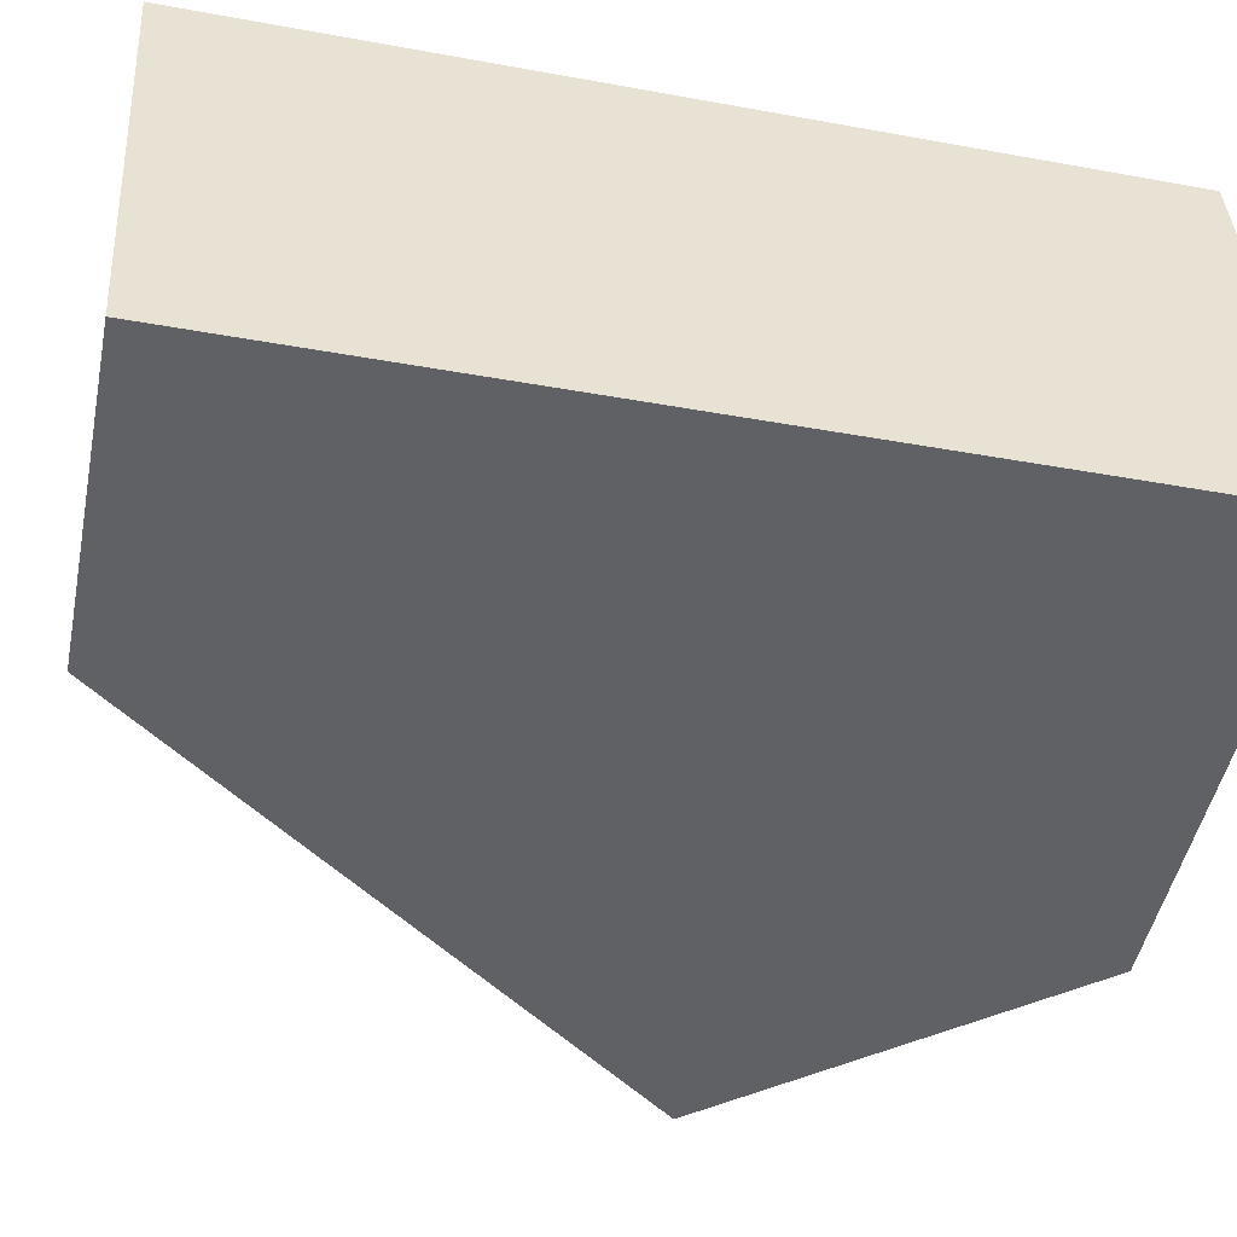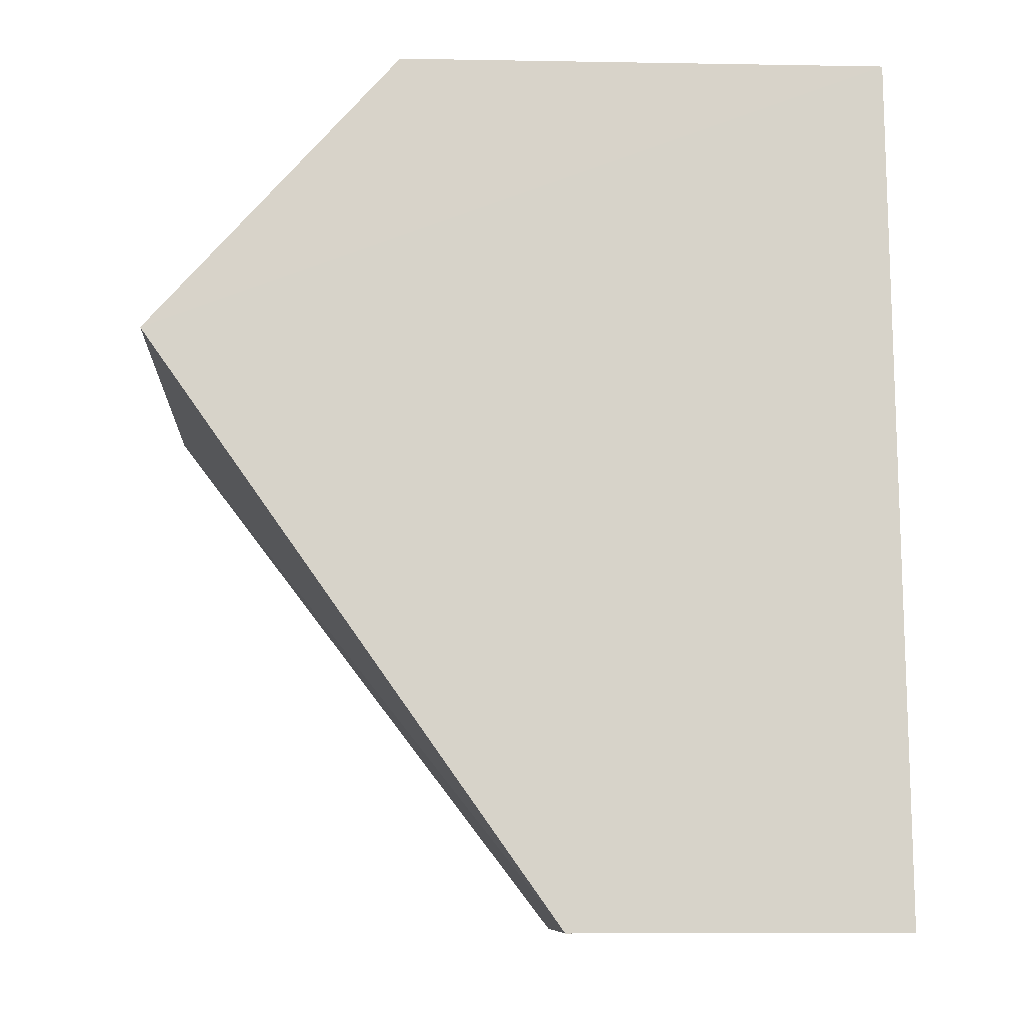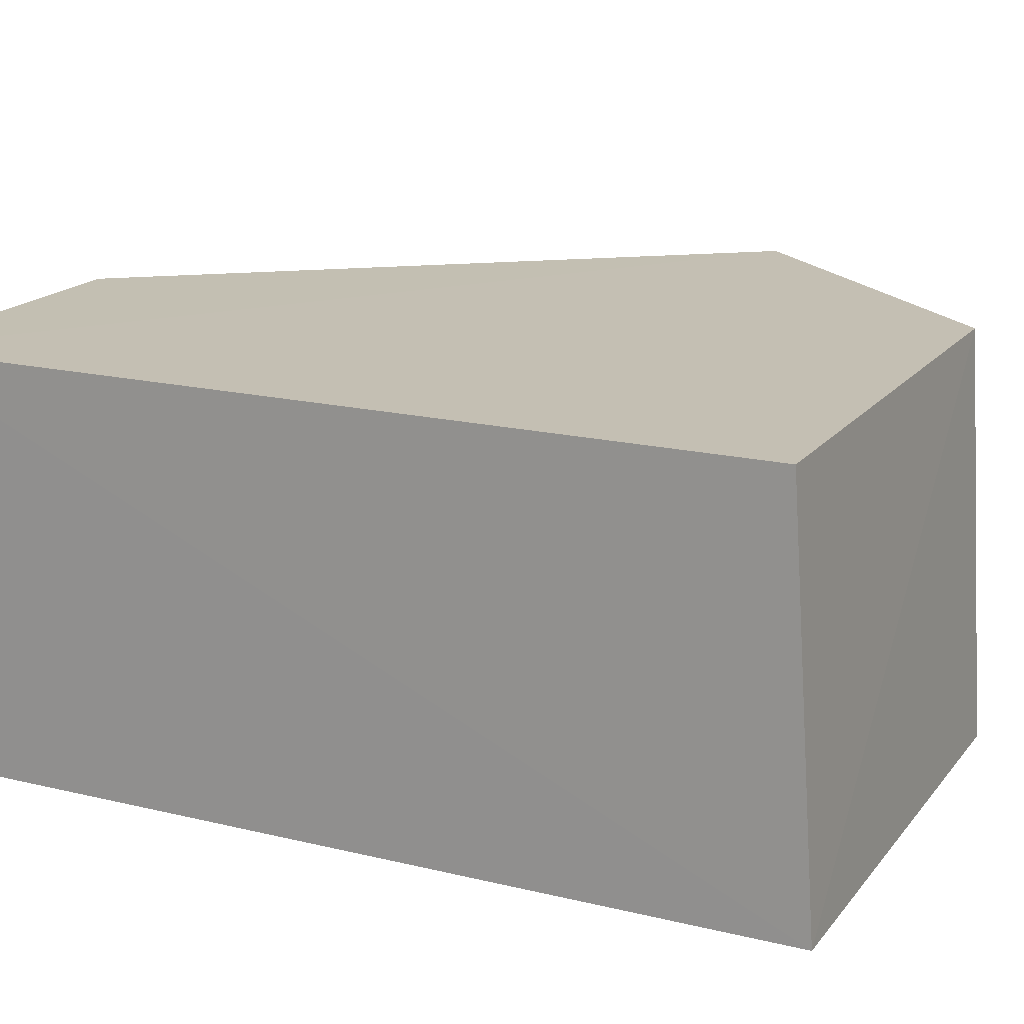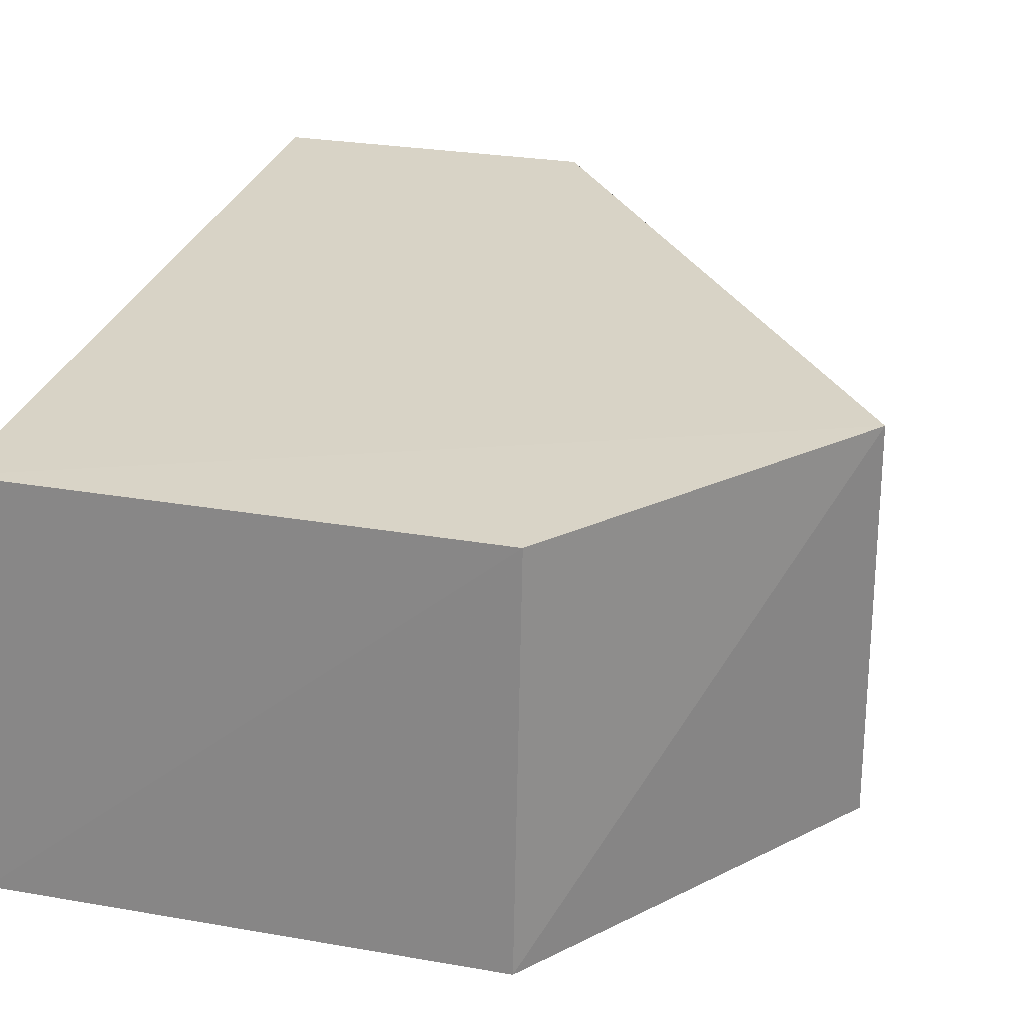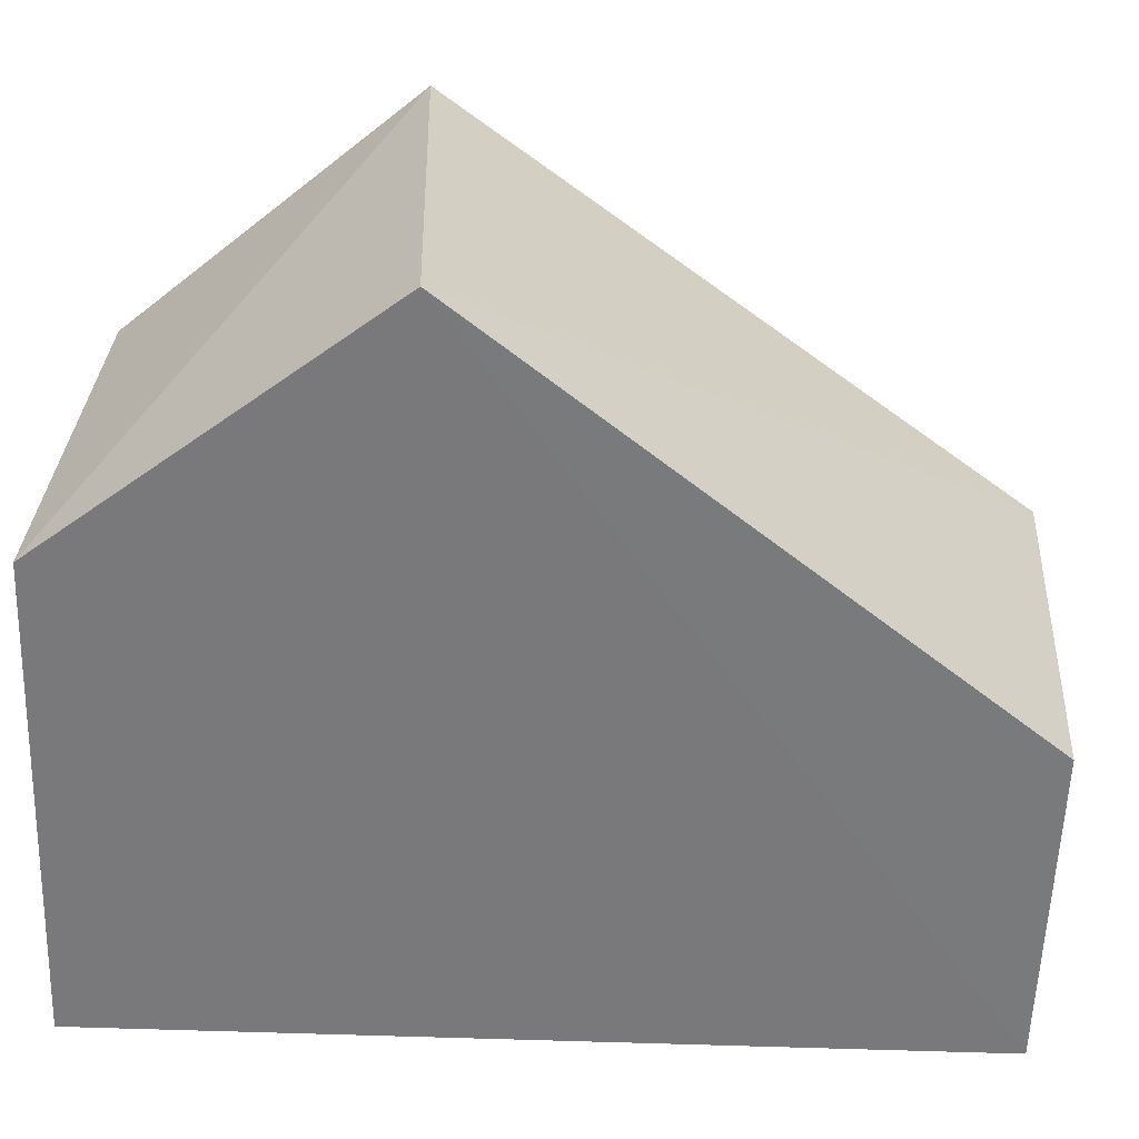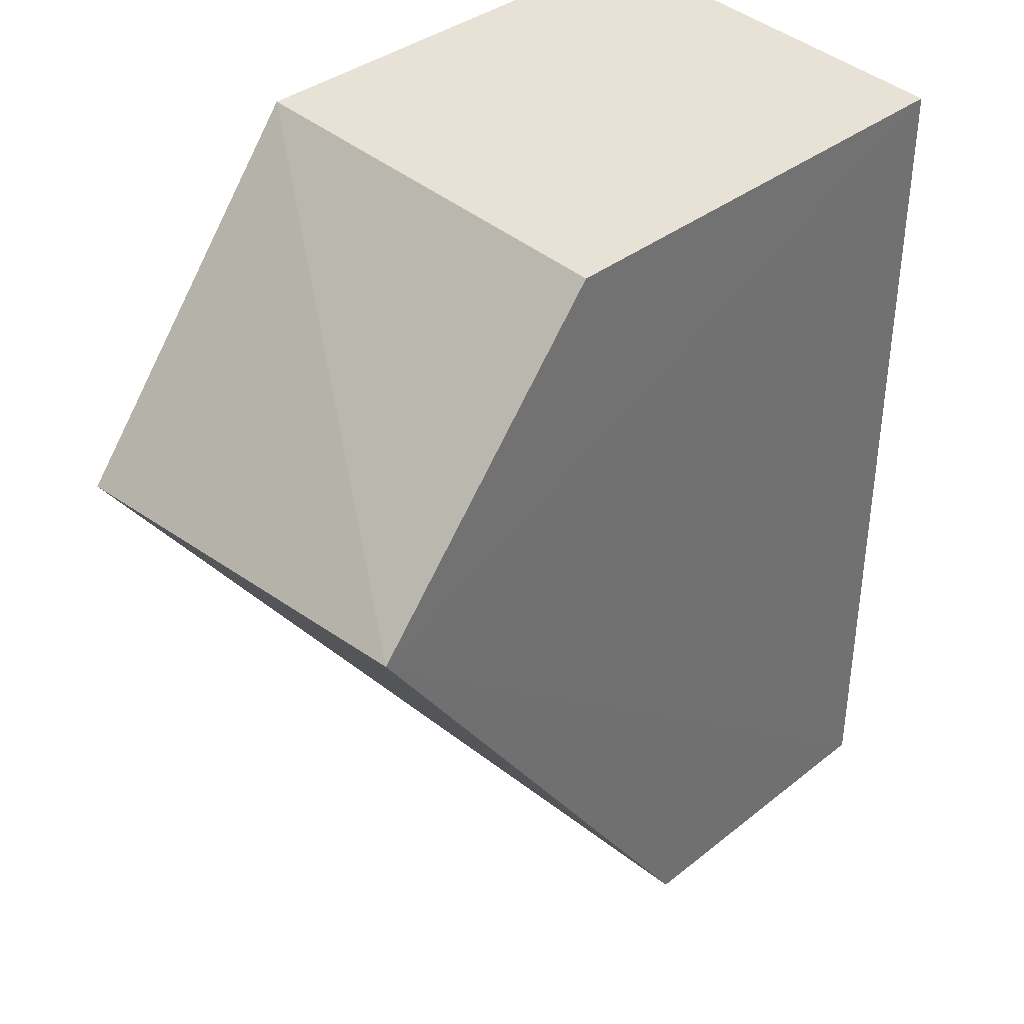
<metadata>
{"format":"obj","ext":"obj","renderer":"f3d","projection":"perspective","resolution":1024,"background":"white","views":[{"elev":-48.6,"azim":78.4,"up":"+Z"},{"elev":-13.4,"azim":-1.3,"up":"+Y"},{"elev":17.8,"azim":115.8,"up":"+Z"},{"elev":28.4,"azim":-165.5,"up":"+Z"},{"elev":-58.0,"azim":-92.0,"up":"+Z"},{"elev":36.8,"azim":-45.7,"up":"+Y"}]}
</metadata>
<code>
v -0.04146 0.007985 0.05921
v -0.04147 -0.01078 0.05915
v -0.04148 -0.01025 0.05035
v -0.05203 0.008628 0.05044
v -0.05749 0.001842 0.05925
v -0.04142 0.008622 0.05046
v -0.05205 0.008054 0.05923
v -0.04853 -0.01079 0.05915
v -0.05758 0.00162 0.05039
v -0.04853 -0.01024 0.05035
f 5 2 1
f 6 3 4
f 6 1 2
f 6 2 3
f 7 5 1
f 7 4 5
f 7 6 4
f 7 1 6
f 8 3 2
f 8 2 5
f 9 5 4
f 9 4 3
f 9 8 5
f 10 9 3
f 10 3 8
f 10 8 9

</code>
